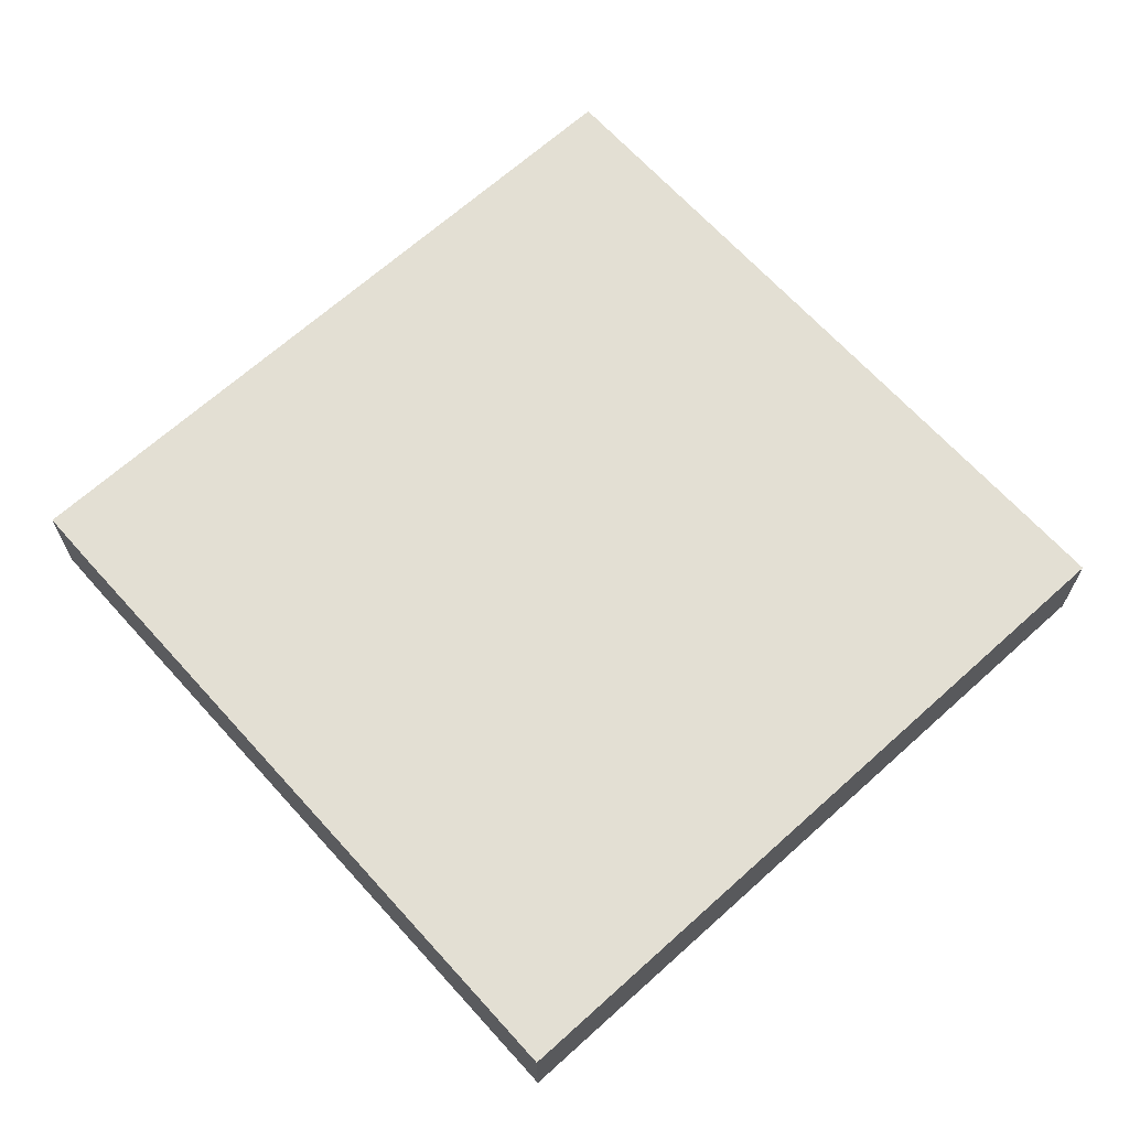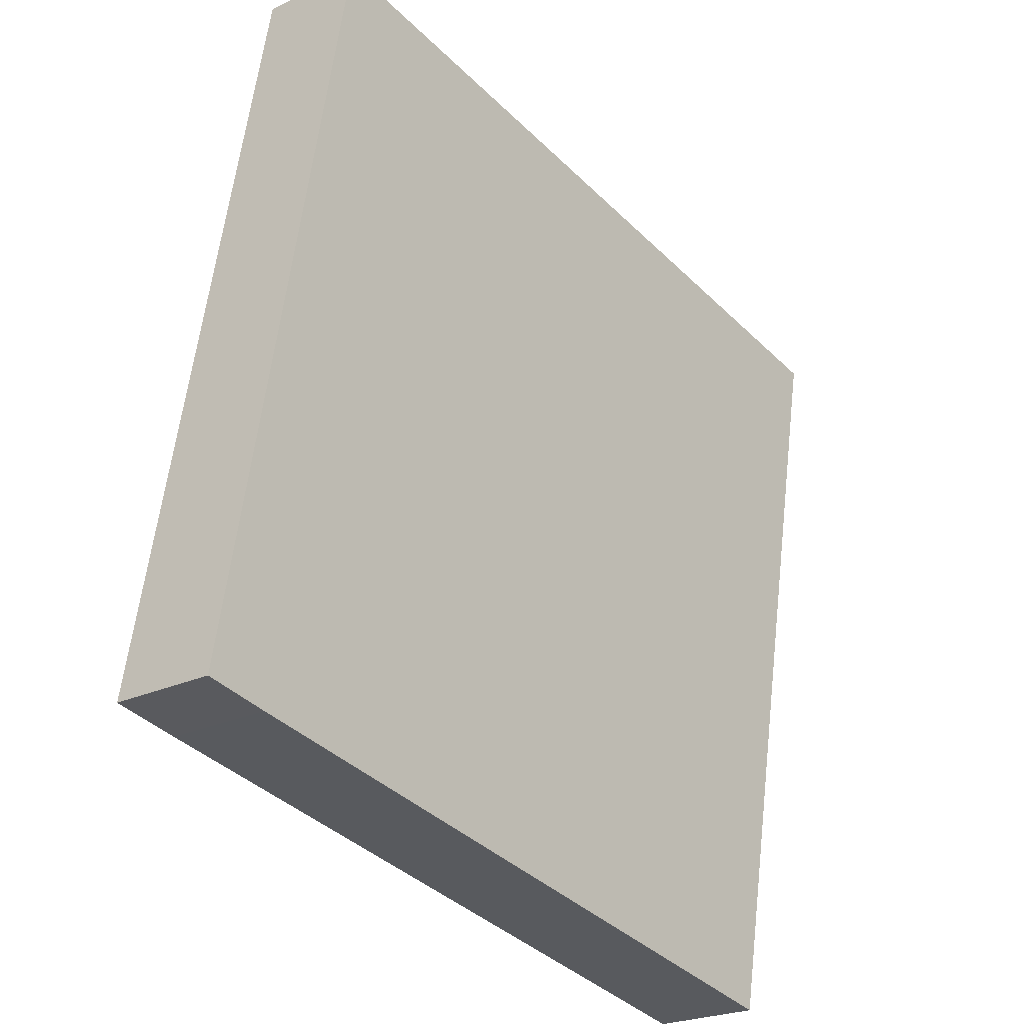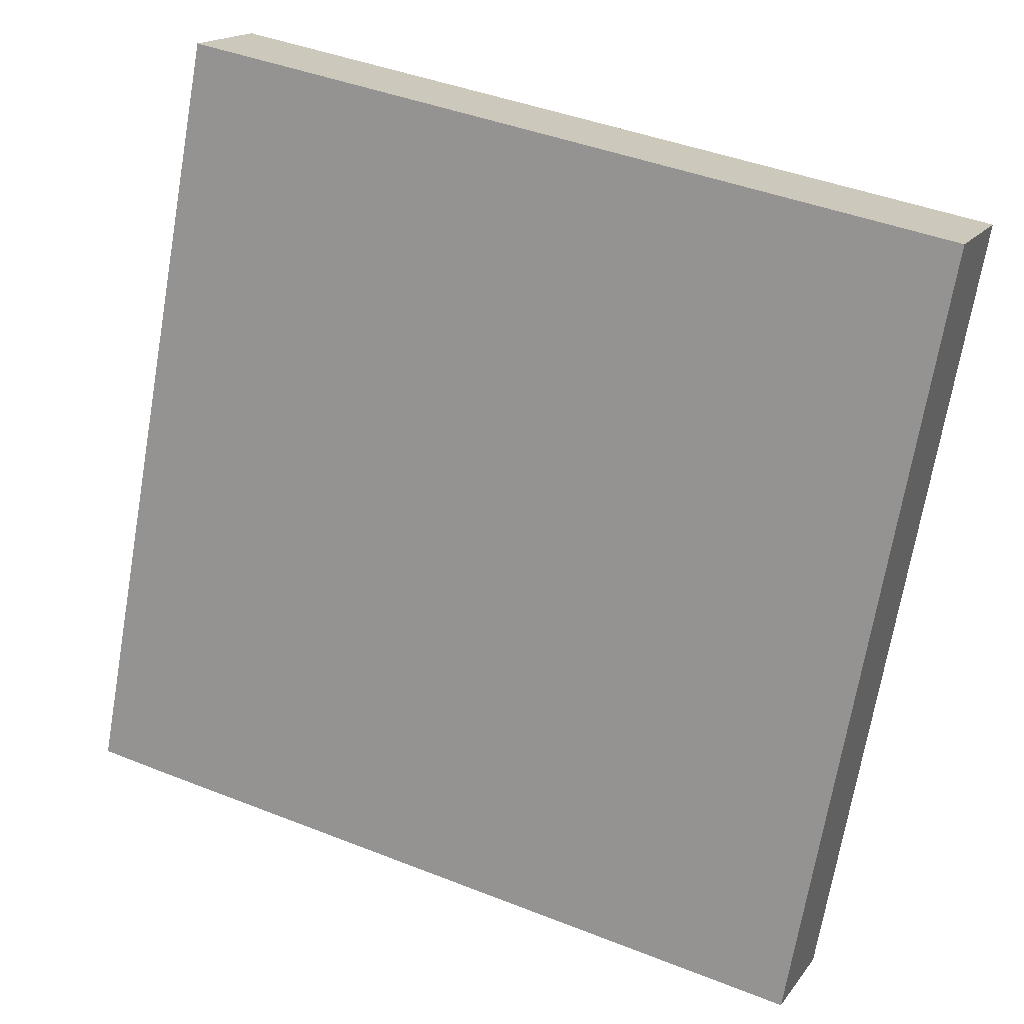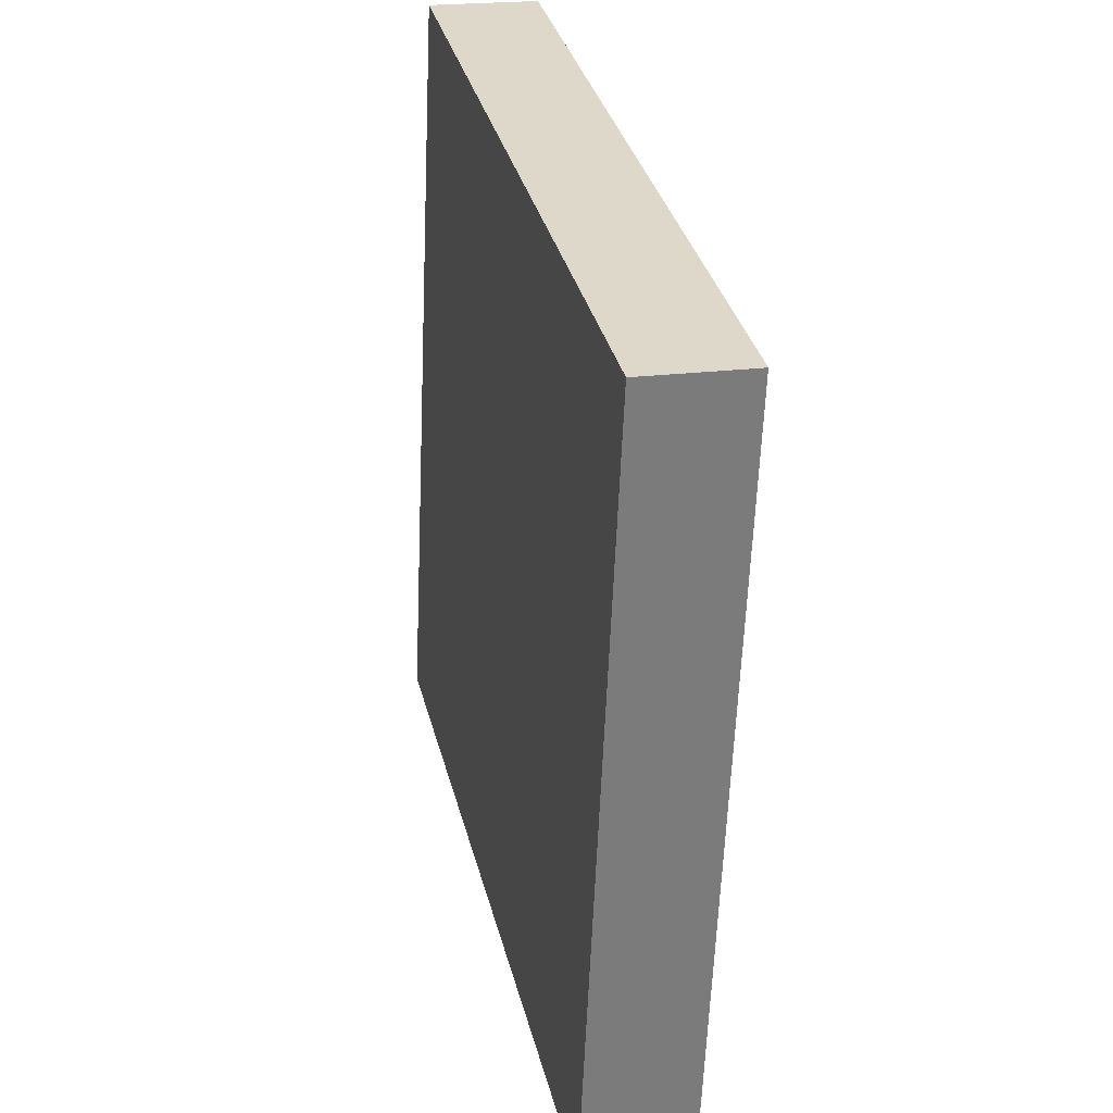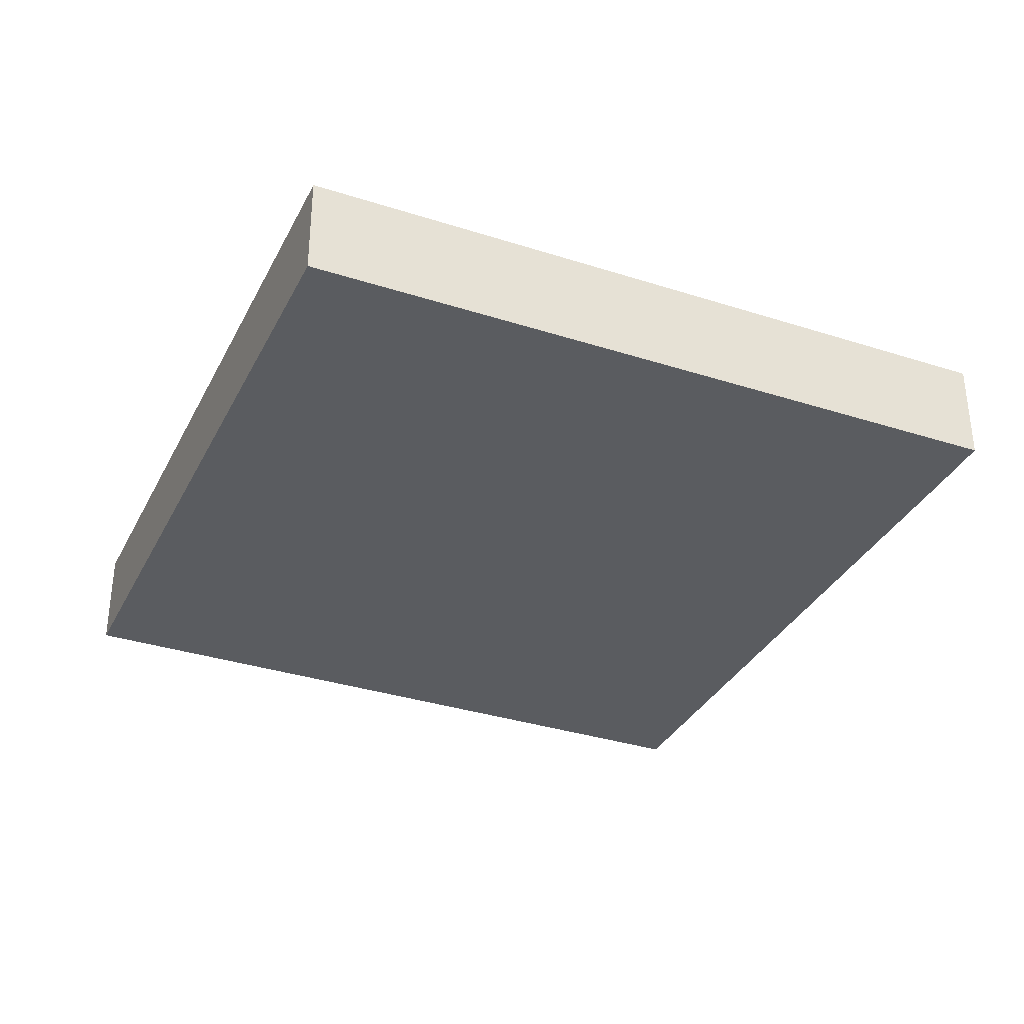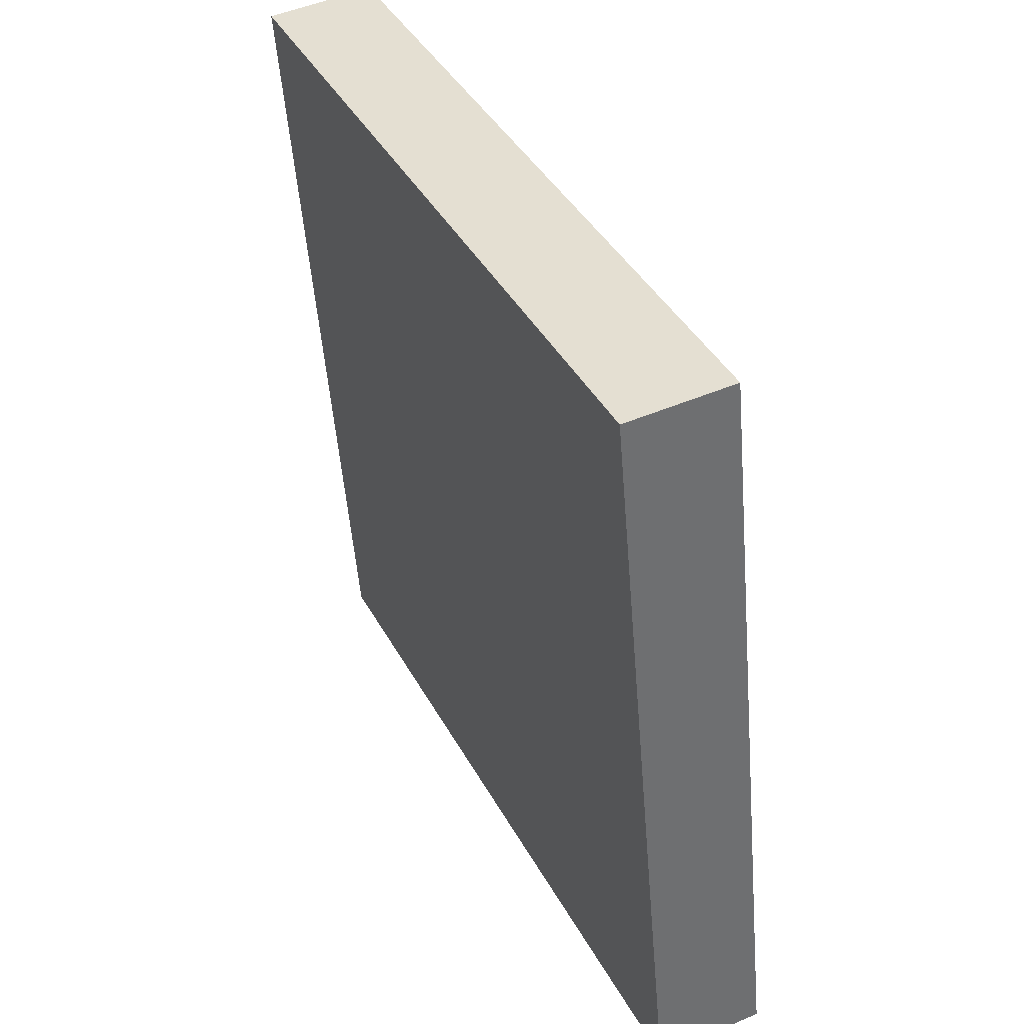
<metadata>
{"format":"obj","ext":"obj","renderer":"f3d","projection":"perspective","resolution":1024,"background":"white","views":[{"elev":66.9,"azim":-142.7,"up":"+Y"},{"elev":-23.3,"azim":129.1,"up":"+Z"},{"elev":16.6,"azim":-156.4,"up":"+Z"},{"elev":21.0,"azim":-103.0,"up":"+Z"},{"elev":-33.9,"azim":55.8,"up":"+Y"},{"elev":49.0,"azim":64.8,"up":"+Z"}]}
</metadata>
<code>
v  0 0.997 6.105e-17
v  1.963 0.997 -7.025
v  1.33 0.997 -7.144
v  7.858 0.997 -5.923
v  8.471 0.997 -5.802
v  7.135 0.997 1.316
v  7.555 0.997 -0.92
v  8.471 3.553e-16 -5.802
v  7.555 5.633e-17 -0.92
v  7.135 -8.058e-17 1.316
v  7.858 3.627e-16 -5.923
v  1.963 4.302e-16 -7.025
v  1.33 4.374e-16 -7.144
v  0 0 0
g defaultobject
f 1 2 3
f 2 1 4
f 4 1 5
f 5 1 6
f 5 6 7
f 7 8 5
f 8 7 9
f 9 7 6
f 9 6 10
f 8 4 5
f 4 8 11
f 4 11 2
f 2 11 12
f 2 12 3
f 3 12 13
f 13 1 3
f 1 13 14
f 14 6 1
f 6 14 10
f 12 14 13
f 14 12 10
f 10 12 11
f 10 11 8
f 10 8 9

</code>
